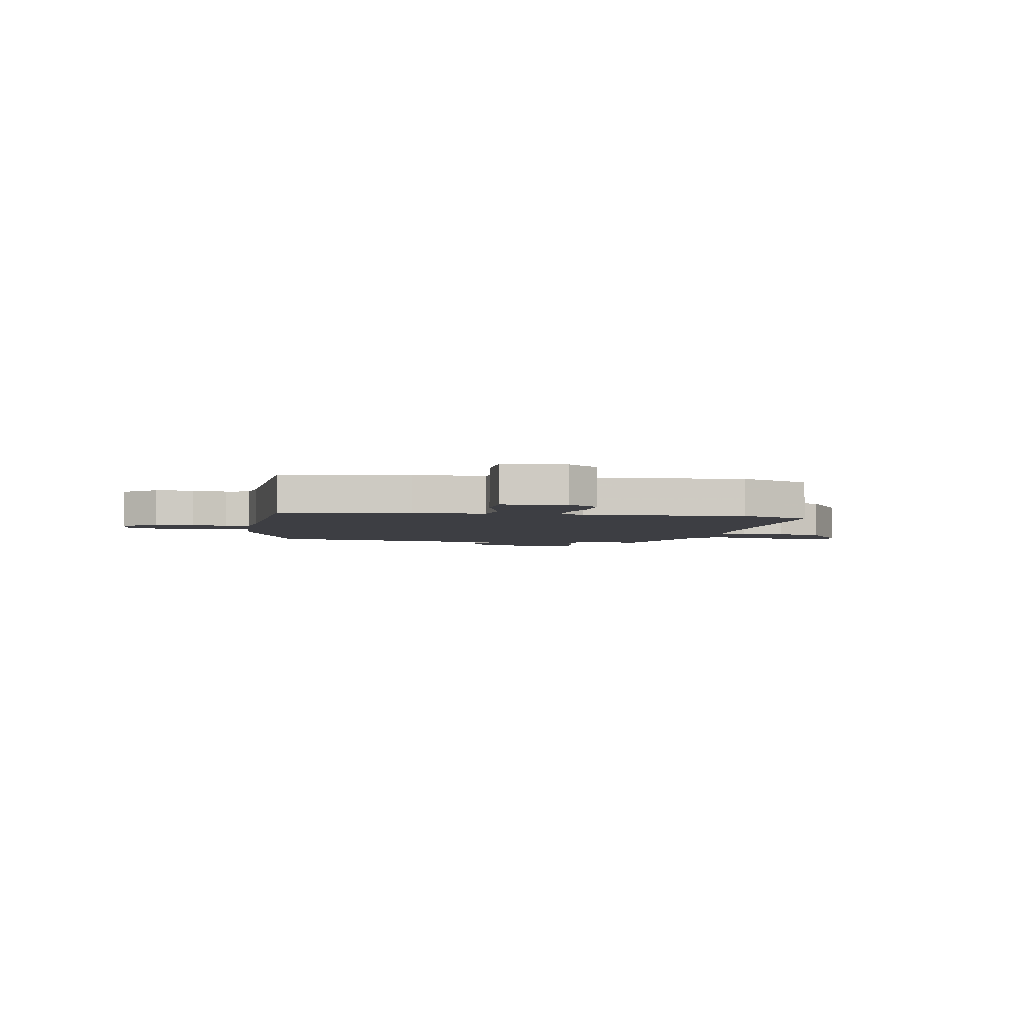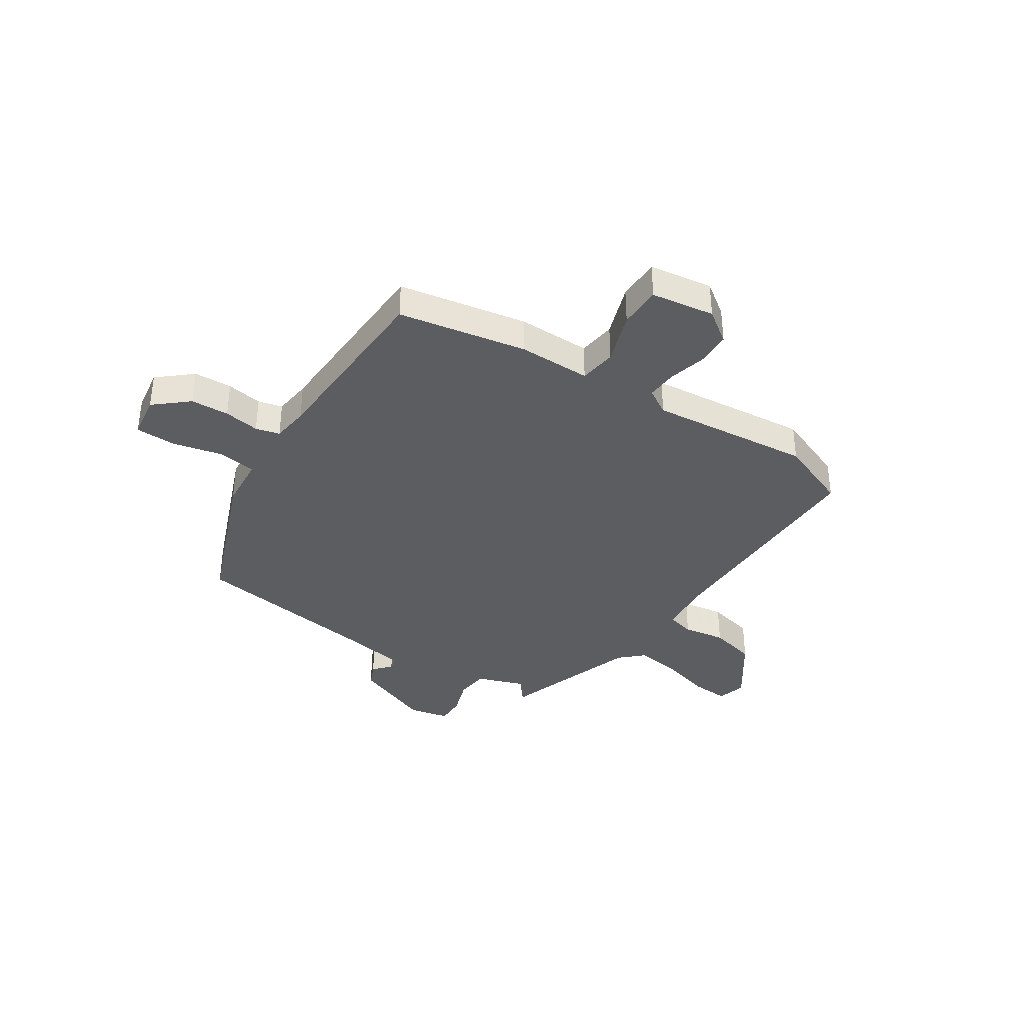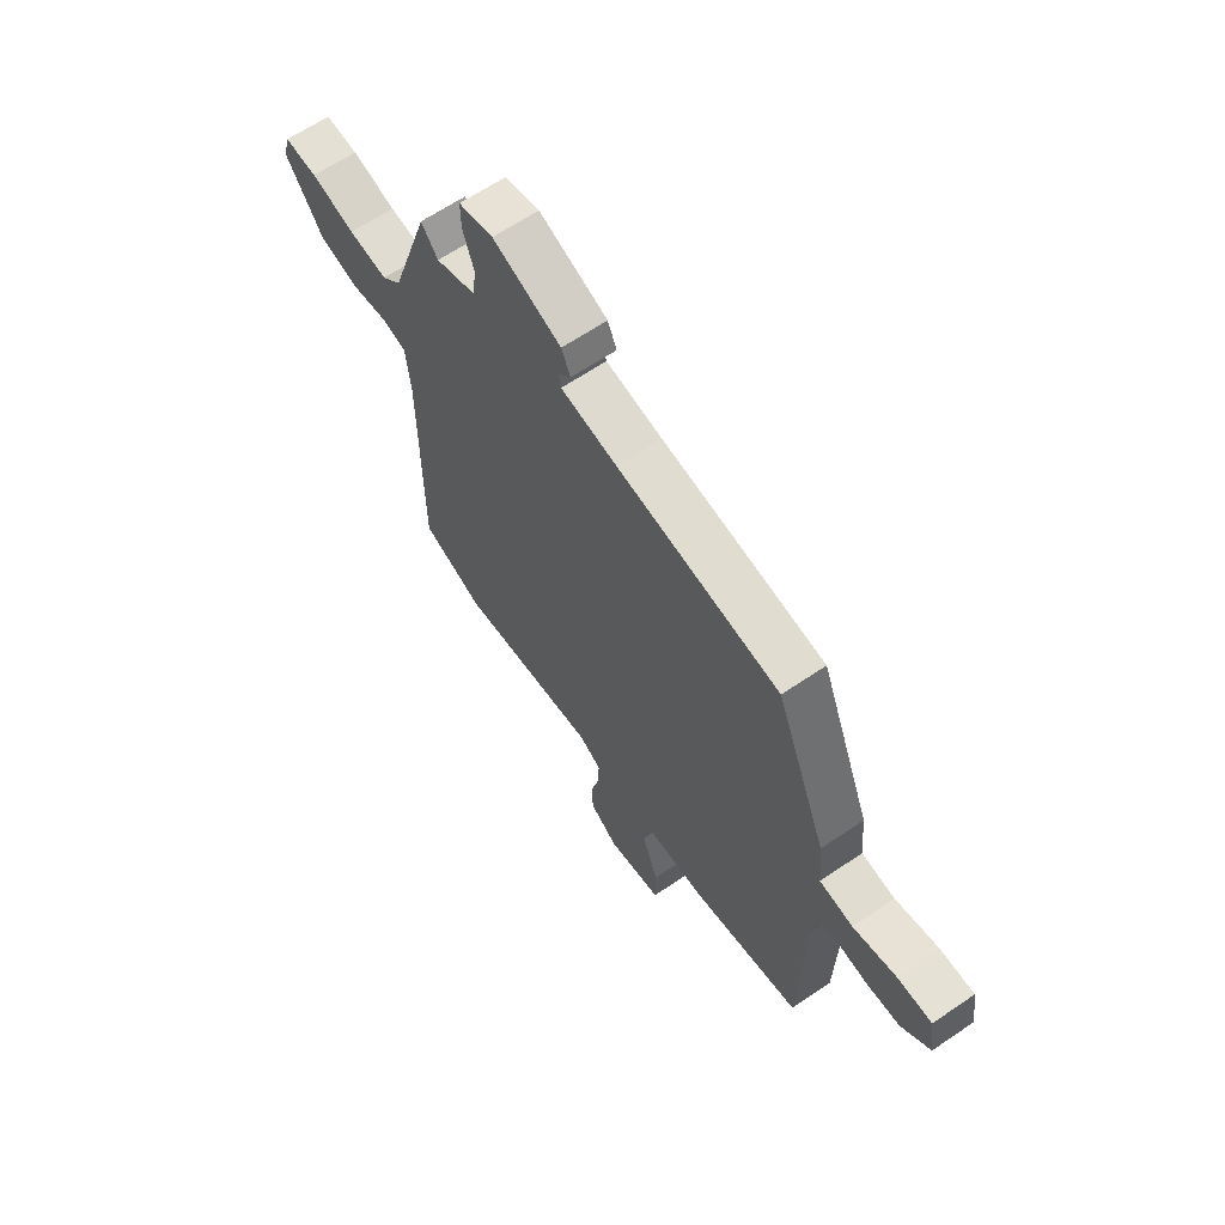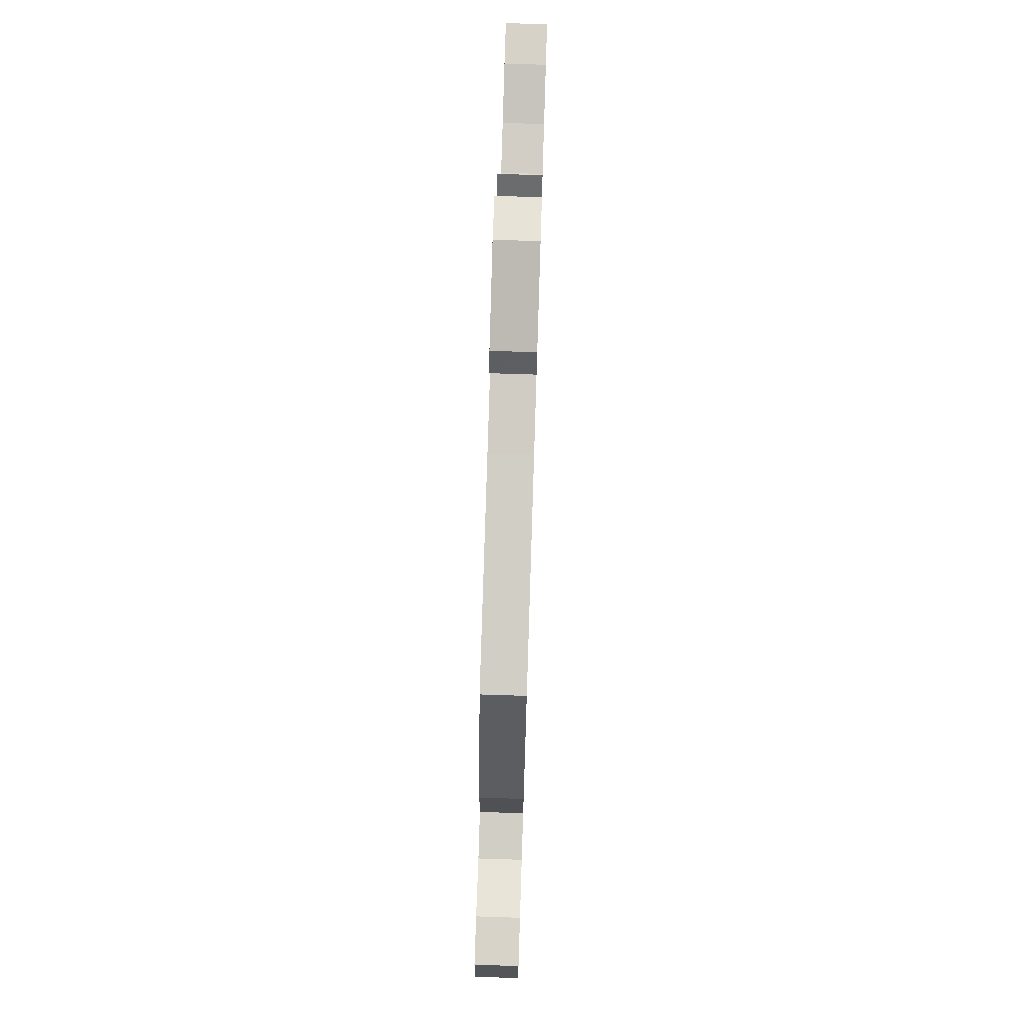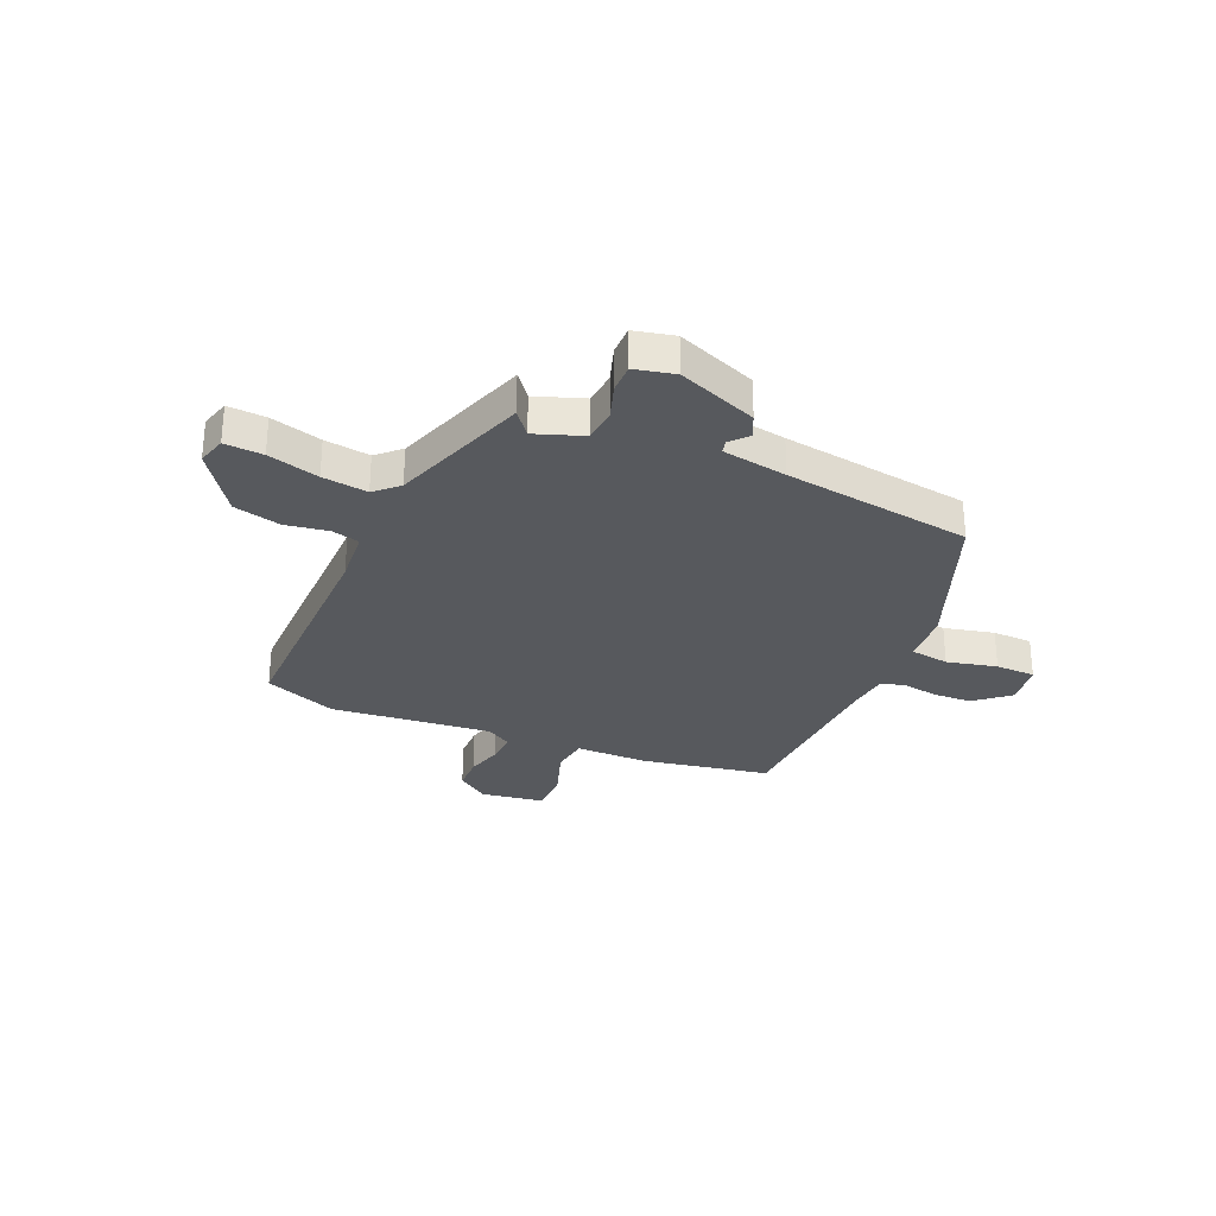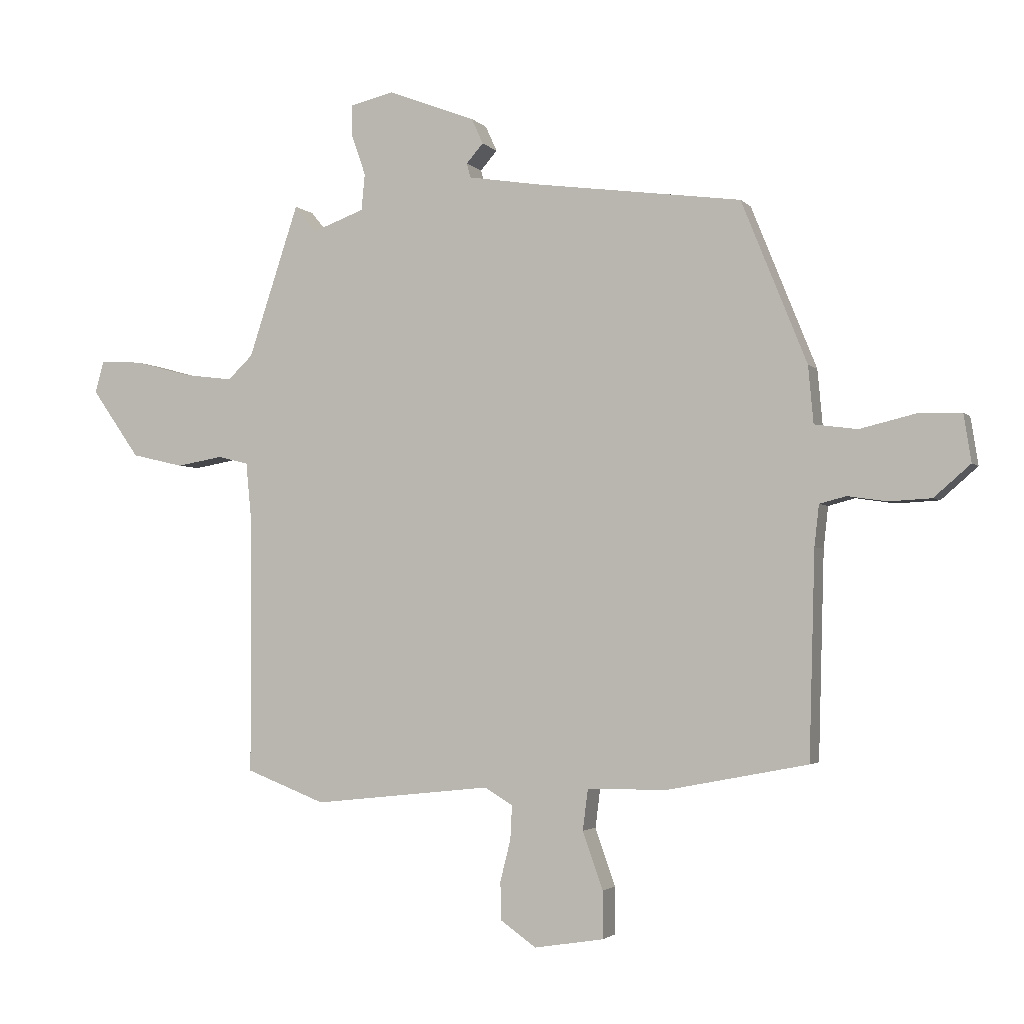
<metadata>
{"format":"obj","ext":"obj","renderer":"f3d","projection":"perspective","resolution":1024,"background":"white","views":[{"elev":-3.7,"azim":168.2,"up":"+Y"},{"elev":-37.1,"azim":146.3,"up":"+Y"},{"elev":63.9,"azim":55.5,"up":"+Z"},{"elev":75.1,"azim":91.8,"up":"+Z"},{"elev":-29.5,"azim":-24.0,"up":"+Y"},{"elev":-2.7,"azim":19.8,"up":"+Z"}]}
</metadata>
<code>
v -0.423 0.07 0.505
v -0.386 0.07 0.459
v -0.296 0.07 0.492
v -0.29 0.07 0.555
v -0.314 0.07 0.624
v -0.315 0.07 0.679
v -0.239 0.07 0.697
v -0.088 0.07 0.639
v -0.068 0.07 0.595
v -0.097 0.07 0.562
v -0.091 0.07 0.537
v 0.033 0.07 0.517
v 0.391 0.07 0.469
v 0.504 0.07 0.189
v 0.513 0.07 0.09
v 0.587 0.07 0.08
v 0.682 0.07 0.103
v 0.758 0.07 0.102
v 0.771 0.07 0.02
v 0.708 0.07 -0.035
v 0.635 0.07 -0.039
v 0.567 0.07 -0.029
v 0.521 0.07 -0.041
v 0.513 0.07 -0.112
v 0.503 0.07 -0.467
v 0.26 0.07 -0.514
v 0.122 0.07 -0.515
v 0.113 0.07 -0.586
v 0.148 0.07 -0.685
v 0.148 0.07 -0.766
v 0.028 0.07 -0.785
v -0.033 0.07 -0.742
v -0.035 0.07 -0.676
v -0.017 0.07 -0.605
v -0.014 0.07 -0.546
v -0.063 0.07 -0.517
v -0.37 0.07 -0.55
v -0.507 0.07 -0.497
v -0.508 0.07 -0.055
v -0.518 0.07 0.049
v -0.571 0.07 0.062
v -0.651 0.07 0.048
v -0.741 0.07 0.069
v -0.824 0.07 0.187
v -0.809 0.07 0.242
v -0.736 0.07 0.238
v -0.639 0.07 0.212
v -0.553 0.07 0.201
v -0.51 0.07 0.242
v -0.423 0 0.505
v -0.386 0 0.459
v -0.296 0 0.492
v -0.29 0 0.555
v -0.314 0 0.624
v -0.315 0 0.679
v -0.239 0 0.697
v -0.088 0 0.639
v -0.068 0 0.595
v -0.097 0 0.562
v -0.091 0 0.537
v 0.033 0 0.517
v 0.391 0 0.469
v 0.504 0 0.189
v 0.513 0 0.09
v 0.587 0 0.08
v 0.682 0 0.103
v 0.758 0 0.102
v 0.771 0 0.02
v 0.708 0 -0.035
v 0.635 0 -0.039
v 0.567 0 -0.029
v 0.521 0 -0.041
v 0.513 0 -0.112
v 0.503 0 -0.467
v 0.26 0 -0.514
v 0.122 0 -0.515
v 0.113 0 -0.586
v 0.148 0 -0.685
v 0.148 0 -0.766
v 0.028 0 -0.785
v -0.033 0 -0.742
v -0.035 0 -0.676
v -0.017 0 -0.605
v -0.014 0 -0.546
v -0.063 0 -0.517
v -0.37 0 -0.55
v -0.507 0 -0.497
v -0.508 0 -0.055
v -0.518 0 0.049
v -0.571 0 0.062
v -0.651 0 0.048
v -0.741 0 0.069
v -0.824 0 0.187
v -0.809 0 0.242
v -0.736 0 0.238
v -0.639 0 0.212
v -0.553 0 0.201
v -0.51 0 0.242
f 44 45 46 47
f 44 47 48
f 41 42 43 44
f 40 41 44 48
f 36 37 38 39
f 35 36 39 40
f 31 32 33 34
f 31 34 35
f 28 29 30 31
f 27 28 31 35
f 24 25 26 27
f 23 24 27 35
f 19 20 21 22
f 17 18 19 22
f 16 17 22 23
f 15 16 23 35
f 12 13 14 15
f 11 12 15 35
f 7 8 9 10
f 4 5 6 7
f 3 4 7 10
f 2 3 10 11
f 49 1 2
f 35 40 48 49
f 2 11 35 49
f 96 95 94 93
f 97 96 93
f 93 92 91 90
f 97 93 90 89
f 88 87 86 85
f 89 88 85 84
f 83 82 81 80
f 84 83 80
f 80 79 78 77
f 84 80 77 76
f 76 75 74 73
f 84 76 73 72
f 71 70 69 68
f 71 68 67 66
f 72 71 66 65
f 84 72 65 64
f 64 63 62 61
f 84 64 61 60
f 59 58 57 56
f 56 55 54 53
f 59 56 53 52
f 60 59 52 51
f 51 50 98
f 98 97 89 84
f 98 84 60 51
f 1 50 51 2
f 2 51 52 3
f 3 52 53 4
f 4 53 54 5
f 5 54 55 6
f 6 55 56 7
f 7 56 57 8
f 8 57 58 9
f 9 58 59 10
f 10 59 60 11
f 11 60 61 12
f 12 61 62 13
f 13 62 63 14
f 14 63 64 15
f 15 64 65 16
f 16 65 66 17
f 17 66 67 18
f 18 67 68 19
f 19 68 69 20
f 20 69 70 21
f 21 70 71 22
f 22 71 72 23
f 23 72 73 24
f 24 73 74 25
f 25 74 75 26
f 26 75 76 27
f 27 76 77 28
f 28 77 78 29
f 29 78 79 30
f 30 79 80 31
f 31 80 81 32
f 32 81 82 33
f 33 82 83 34
f 34 83 84 35
f 35 84 85 36
f 36 85 86 37
f 37 86 87 38
f 38 87 88 39
f 39 88 89 40
f 40 89 90 41
f 41 90 91 42
f 42 91 92 43
f 43 92 93 44
f 44 93 94 45
f 45 94 95 46
f 46 95 96 47
f 47 96 97 48
f 48 97 98 49
f 49 98 50 1

</code>
